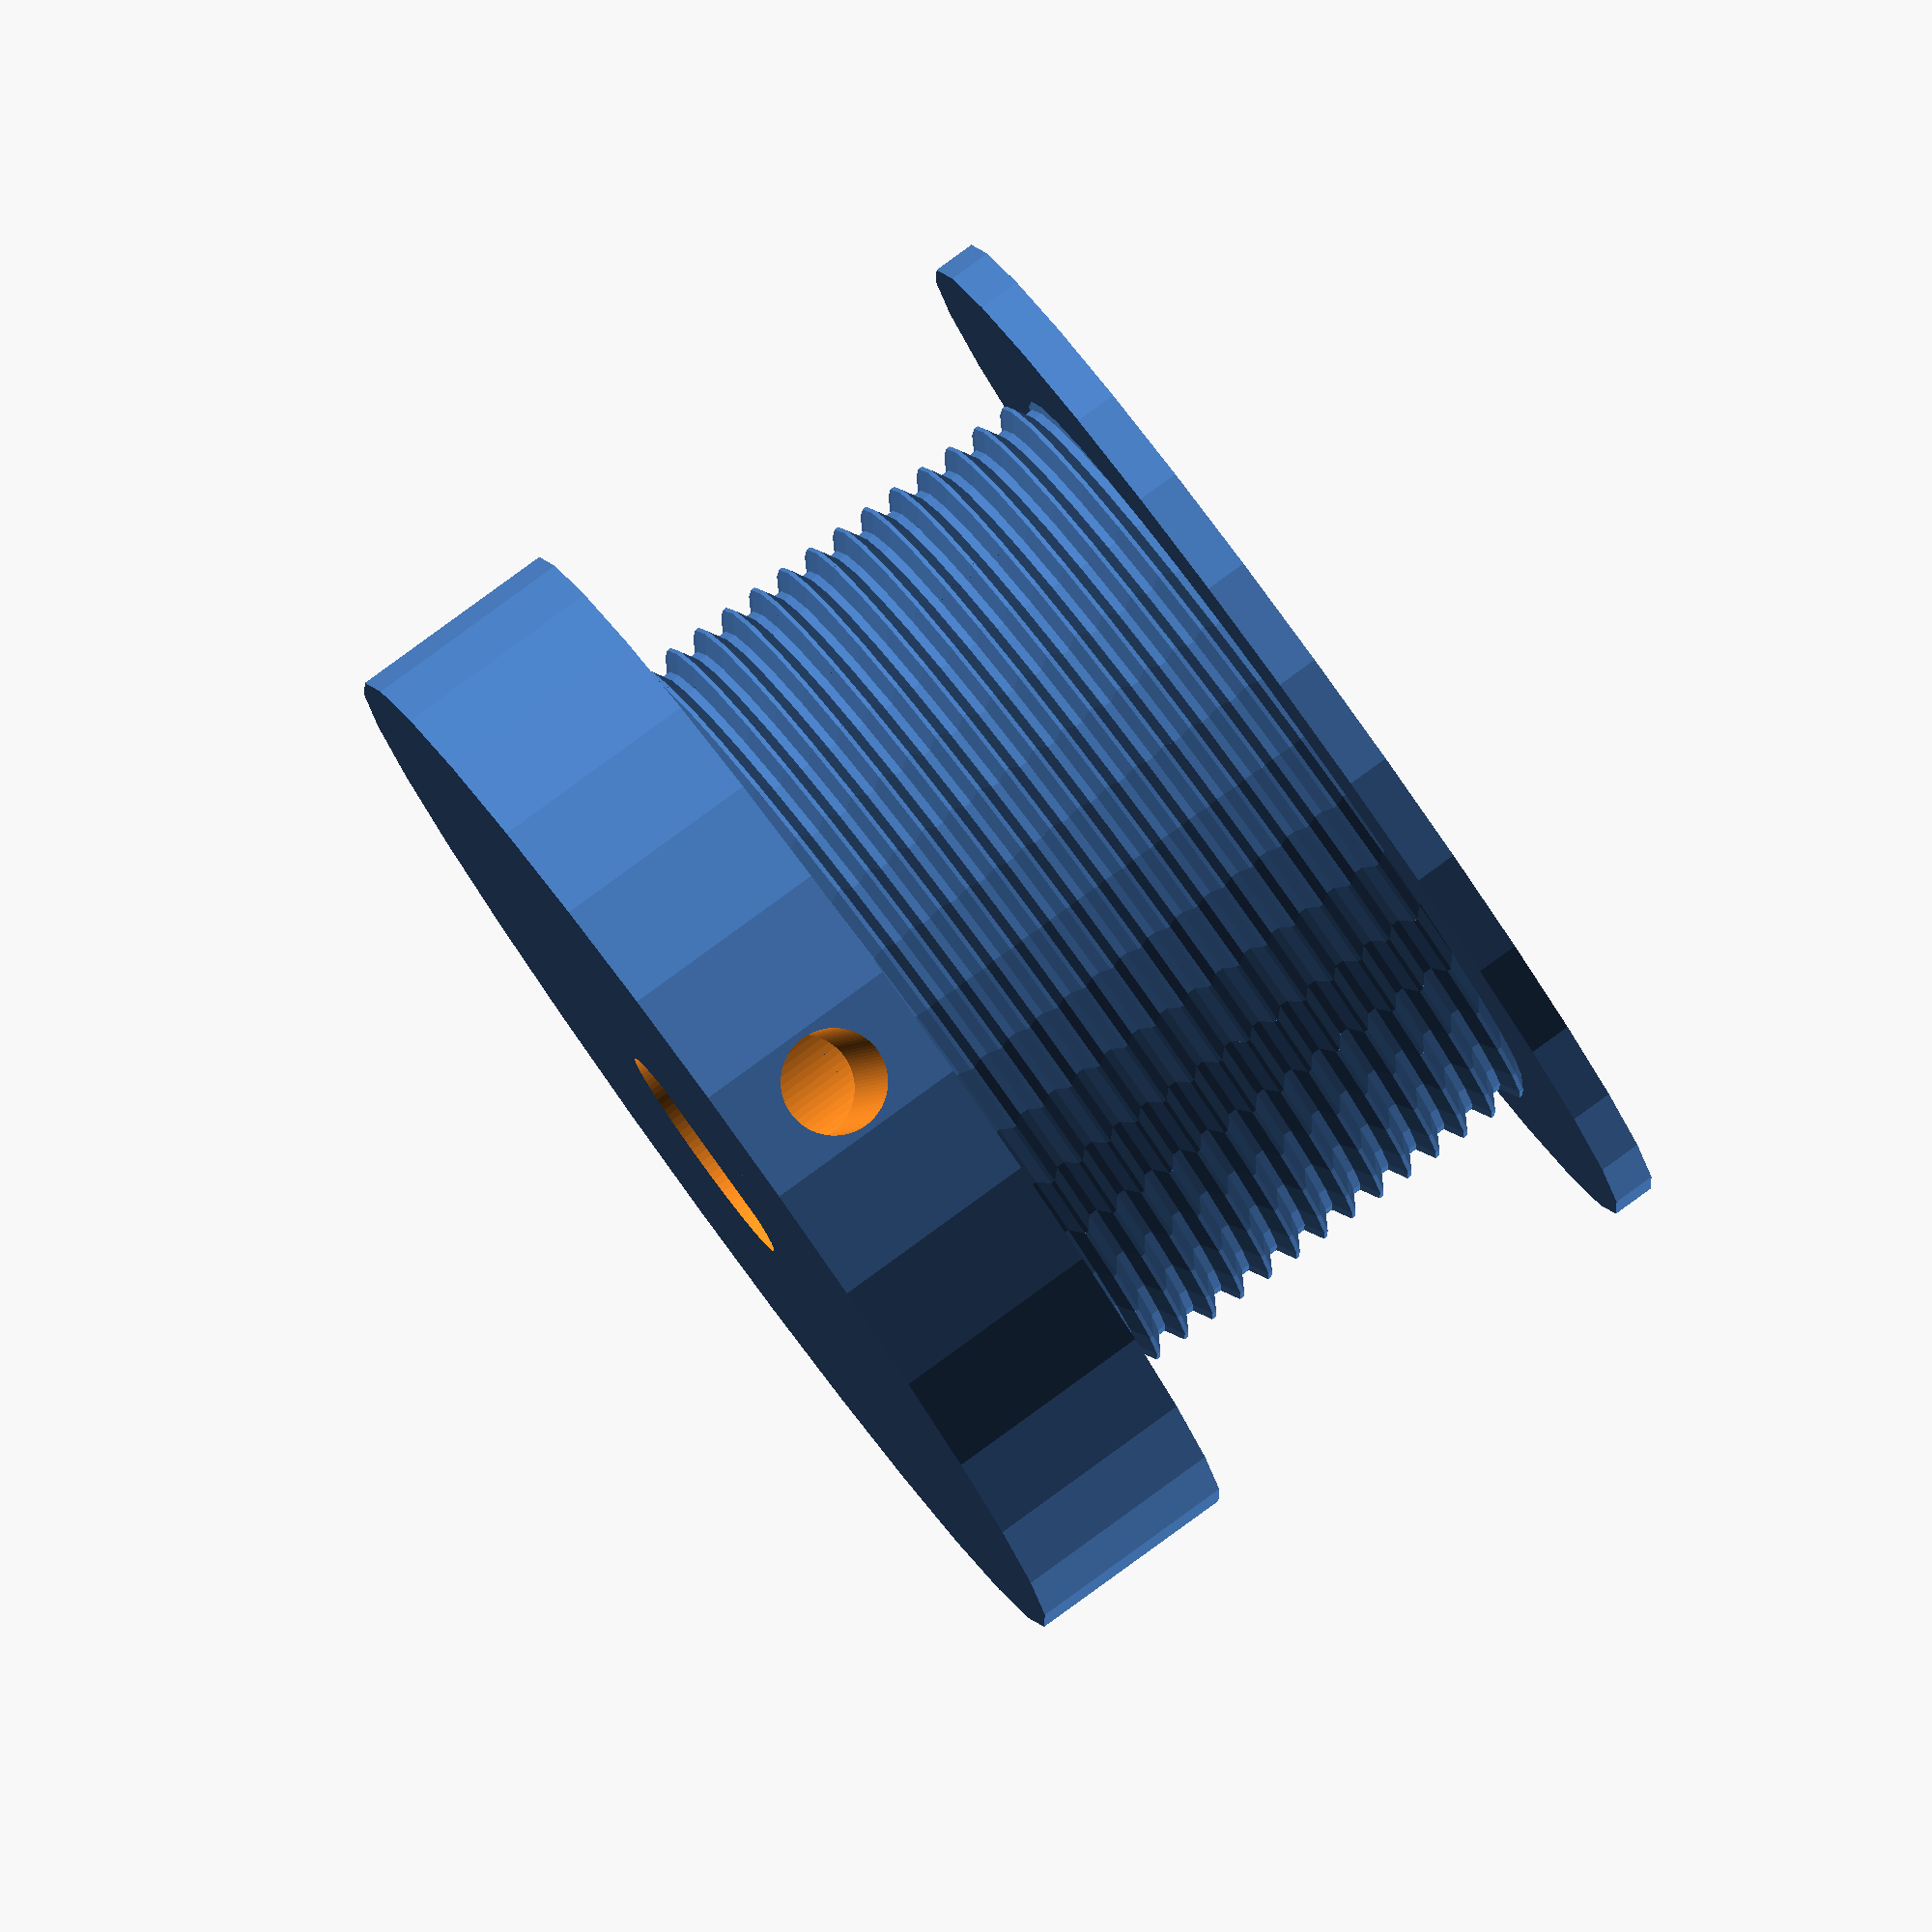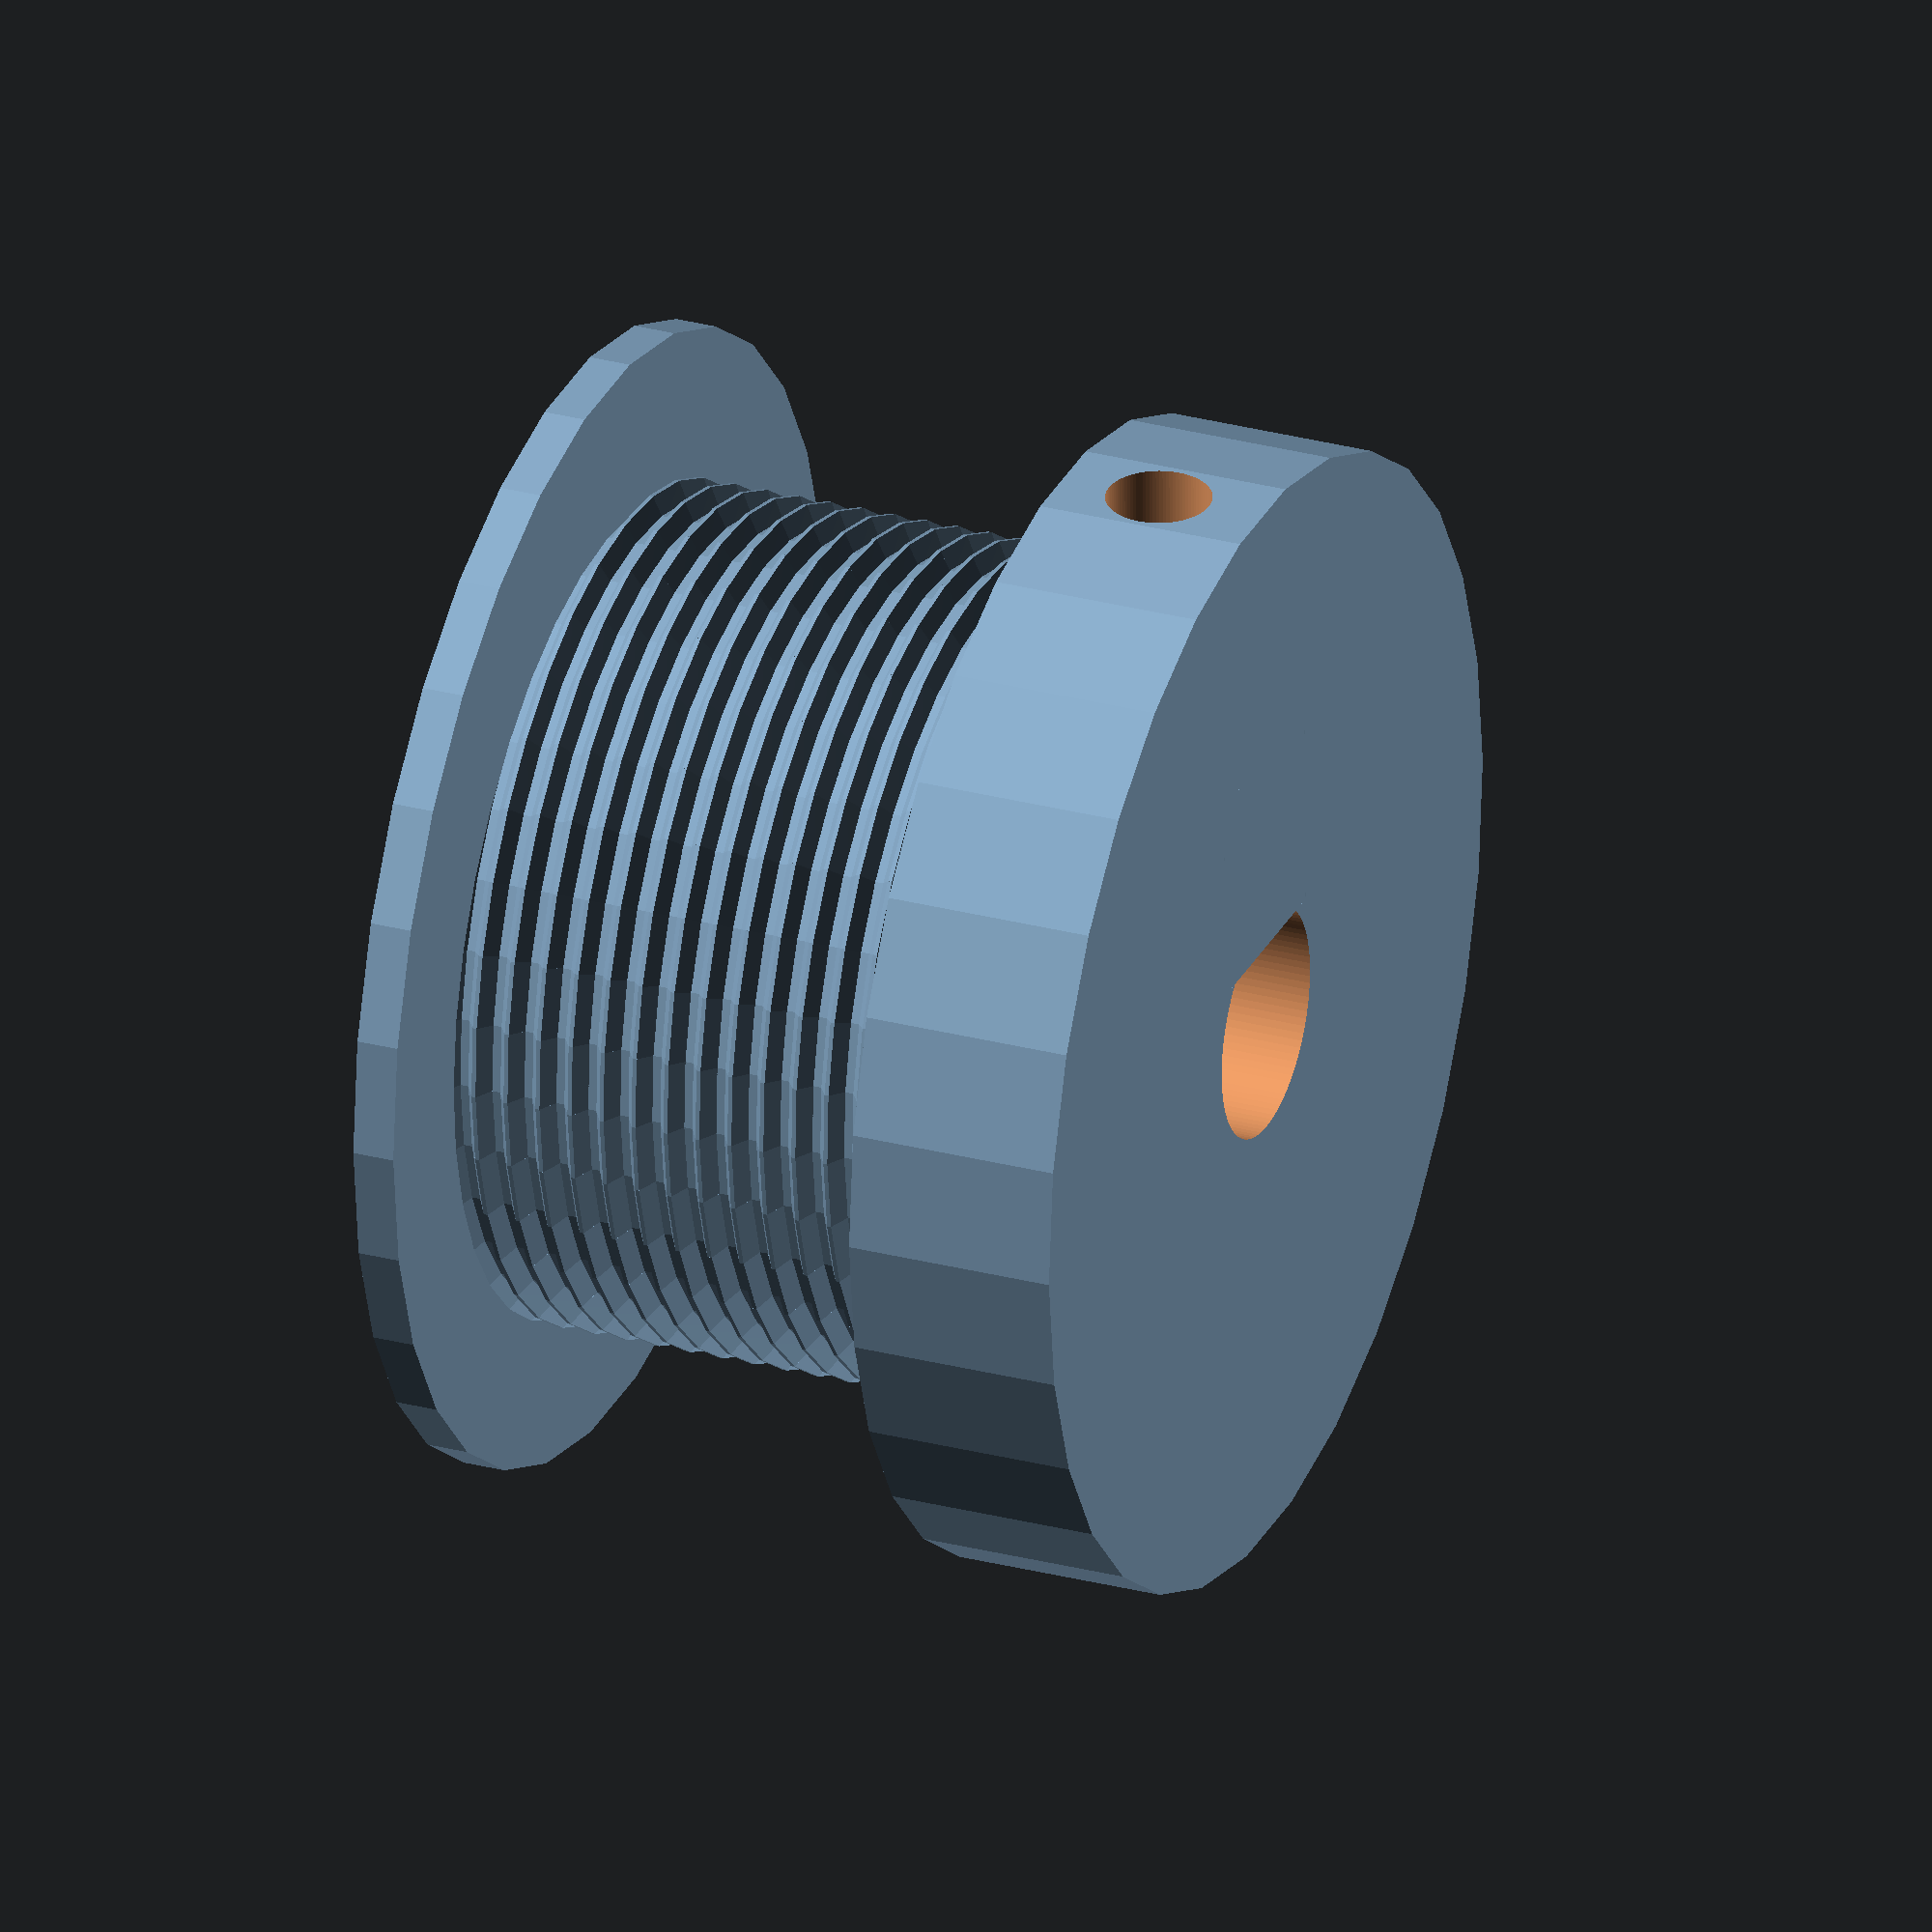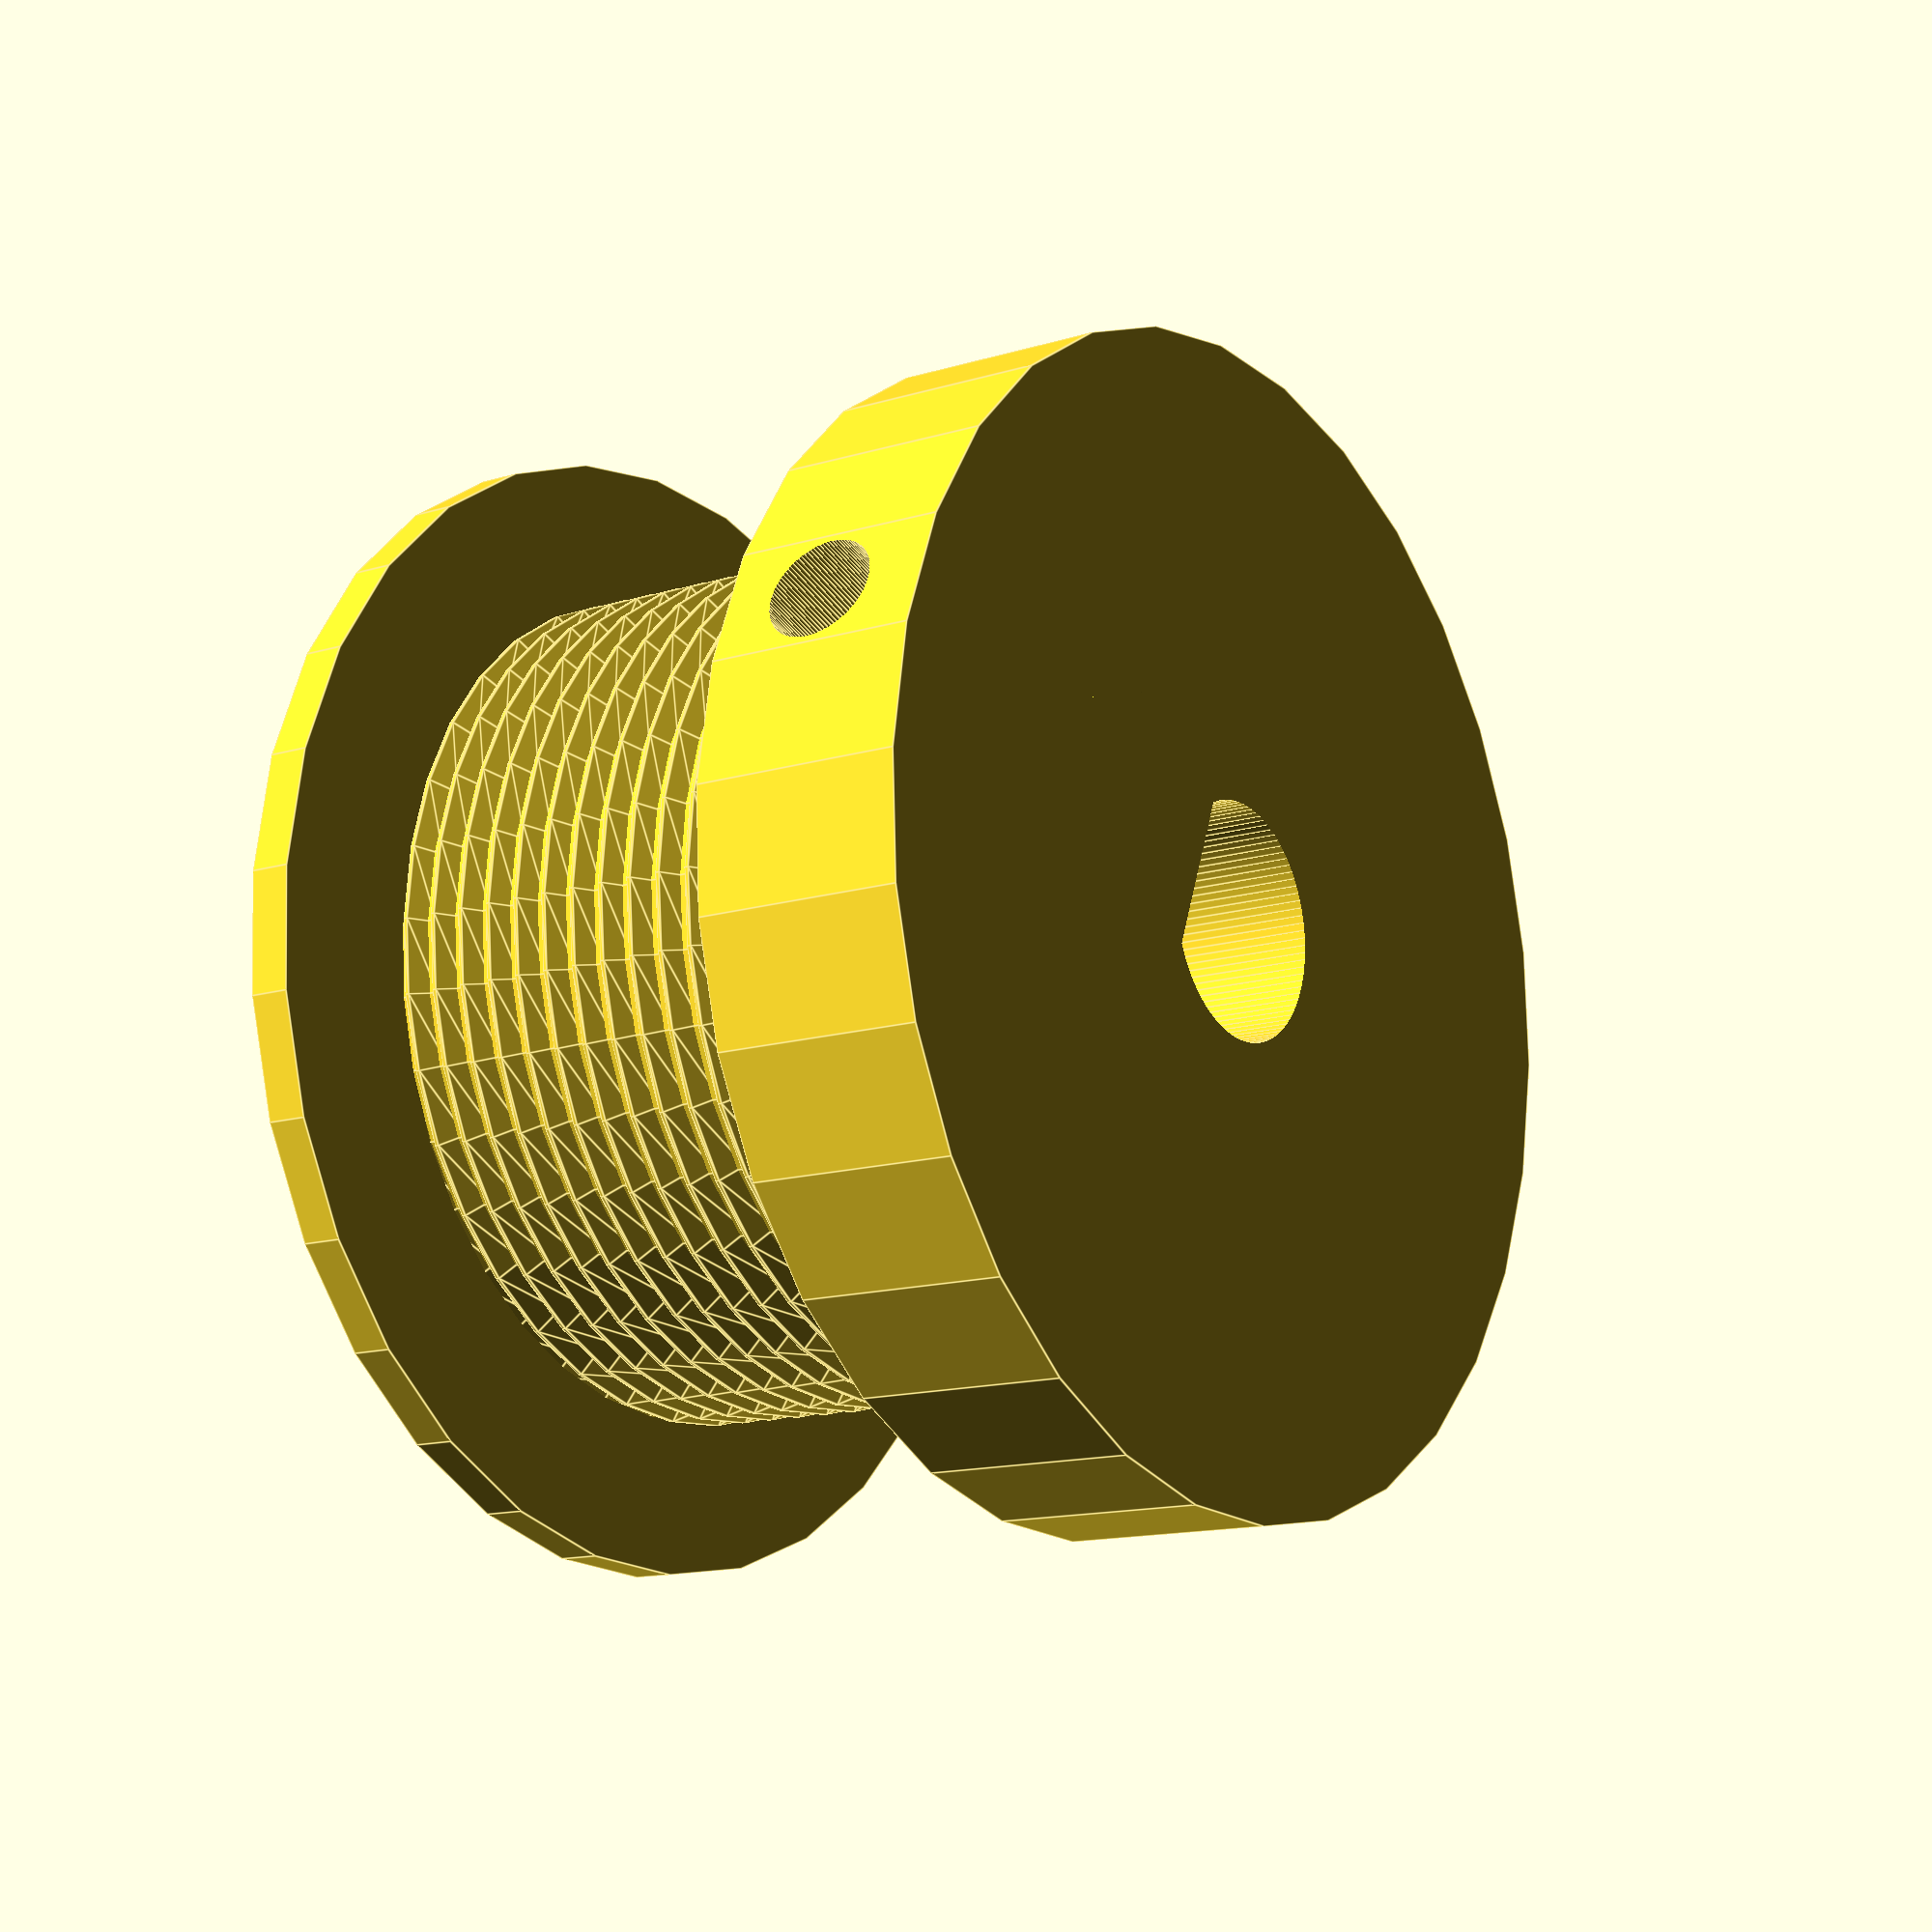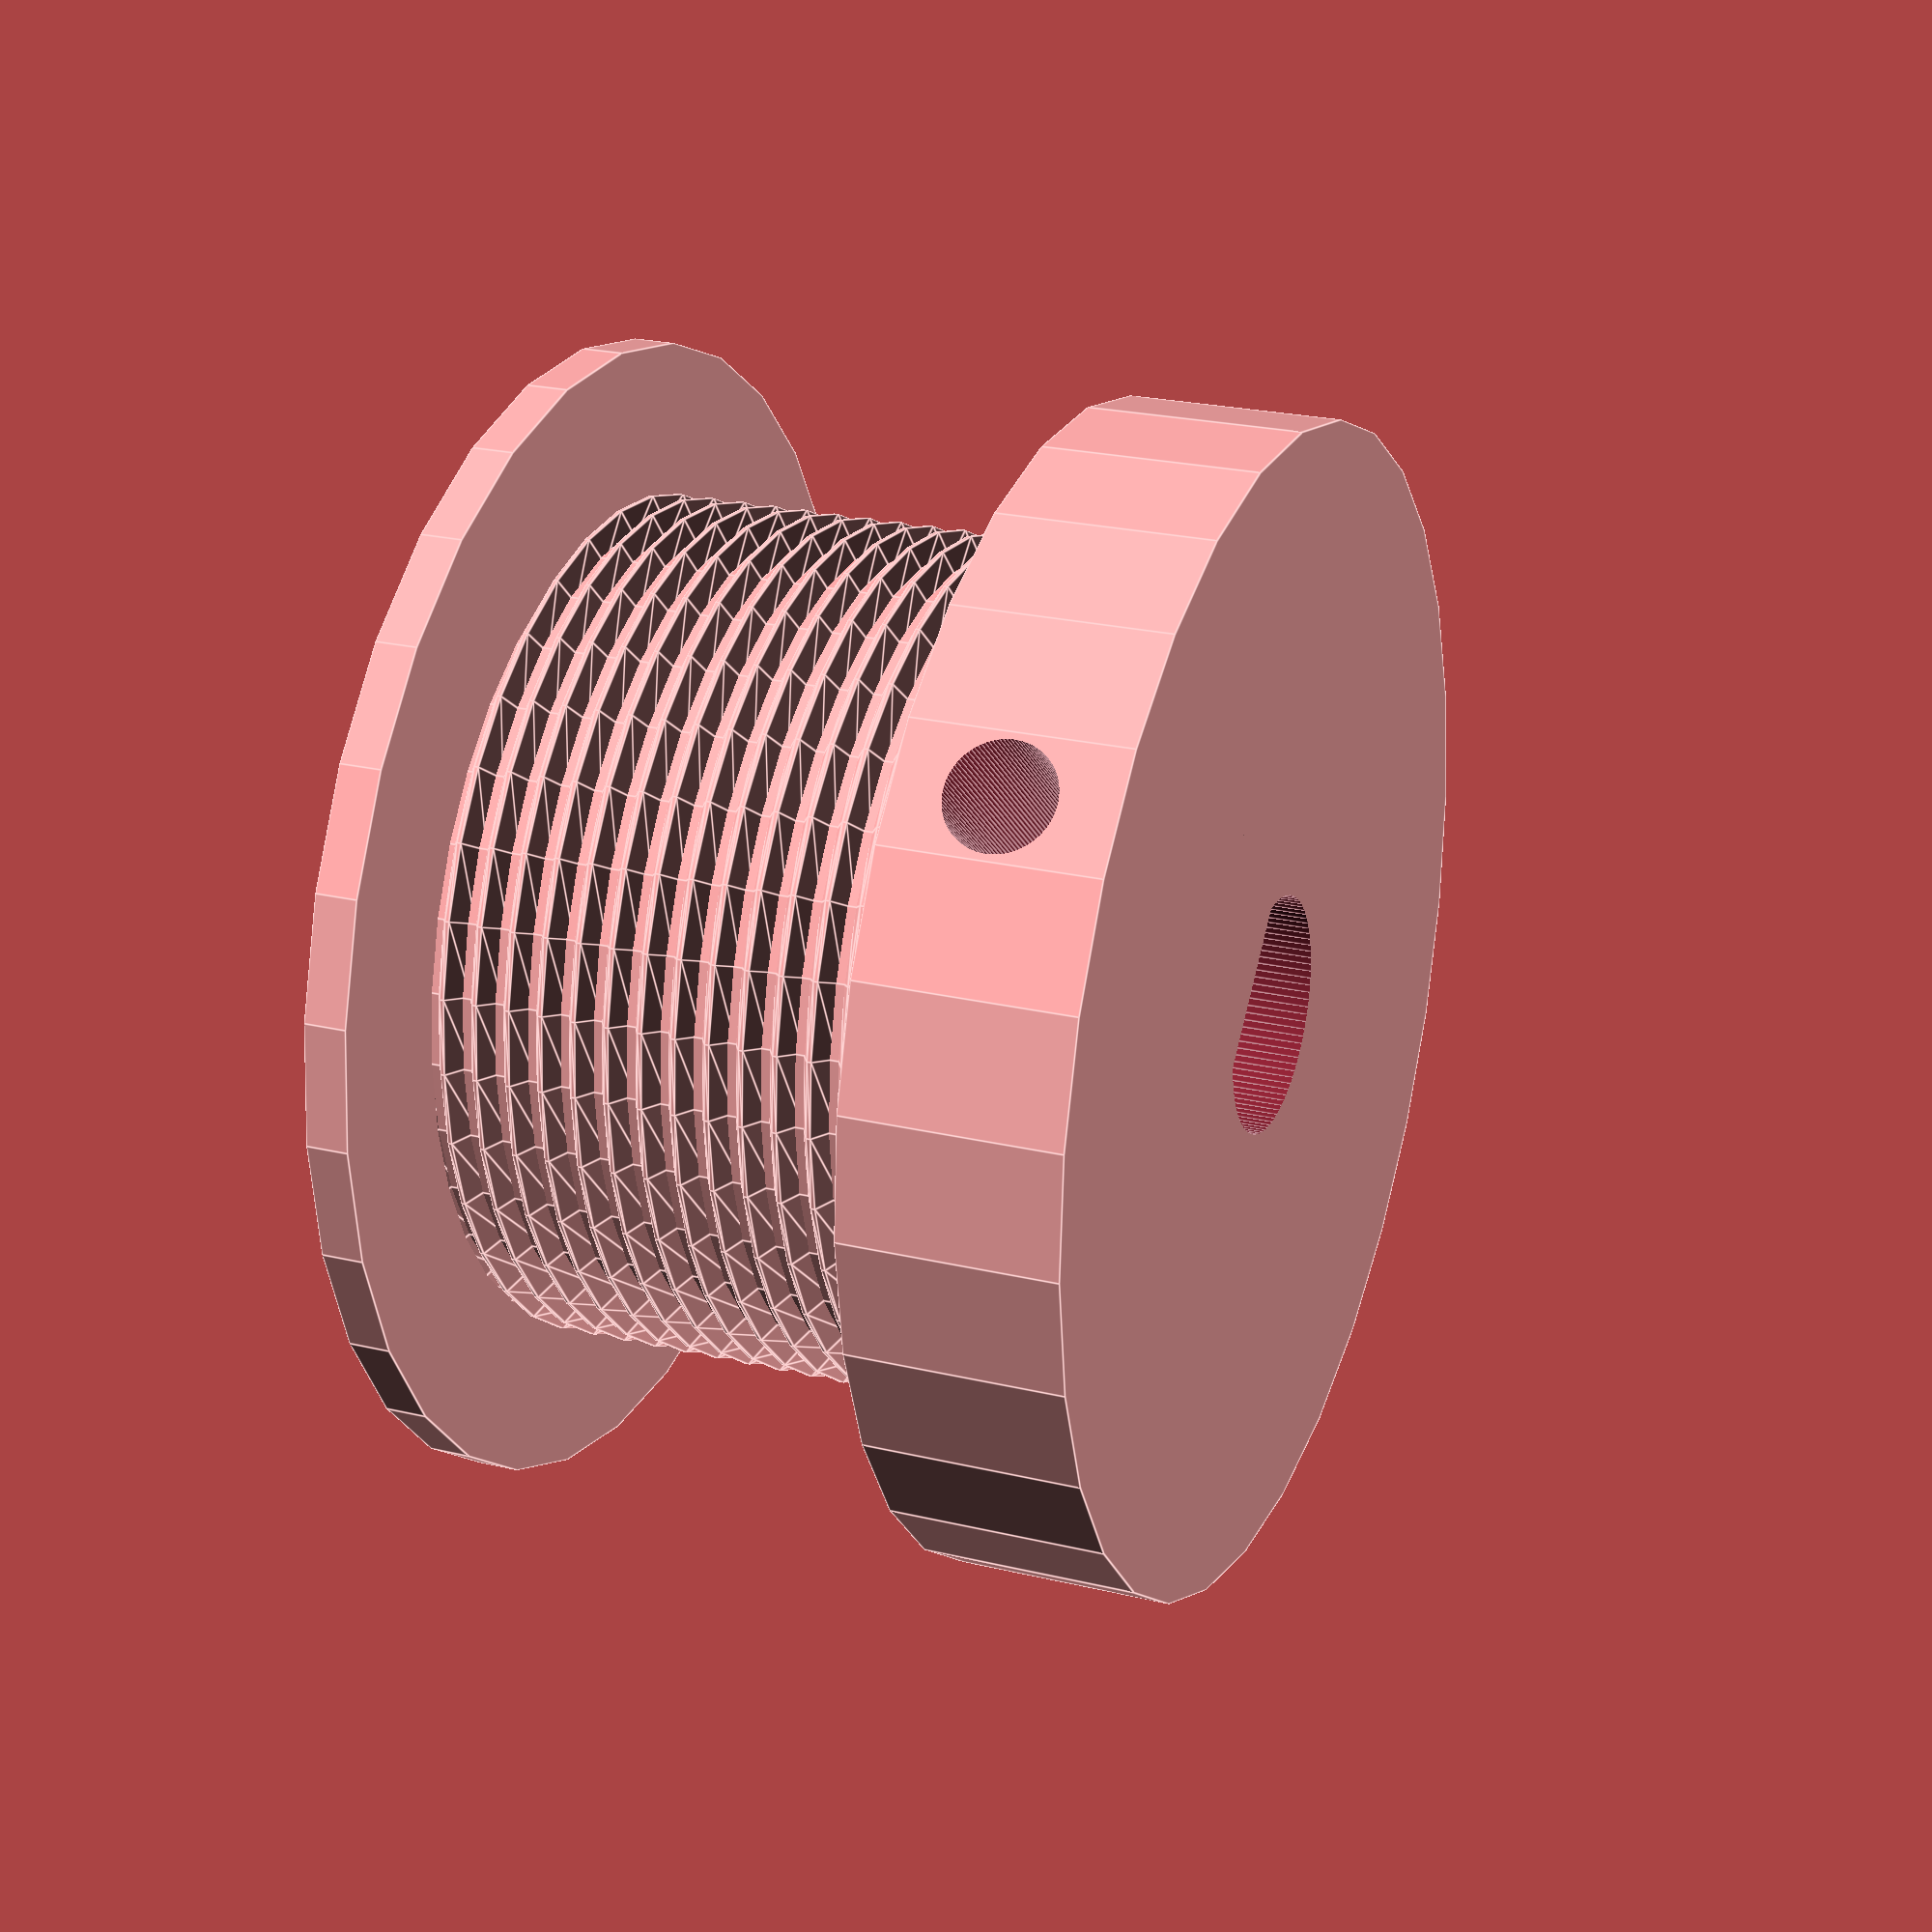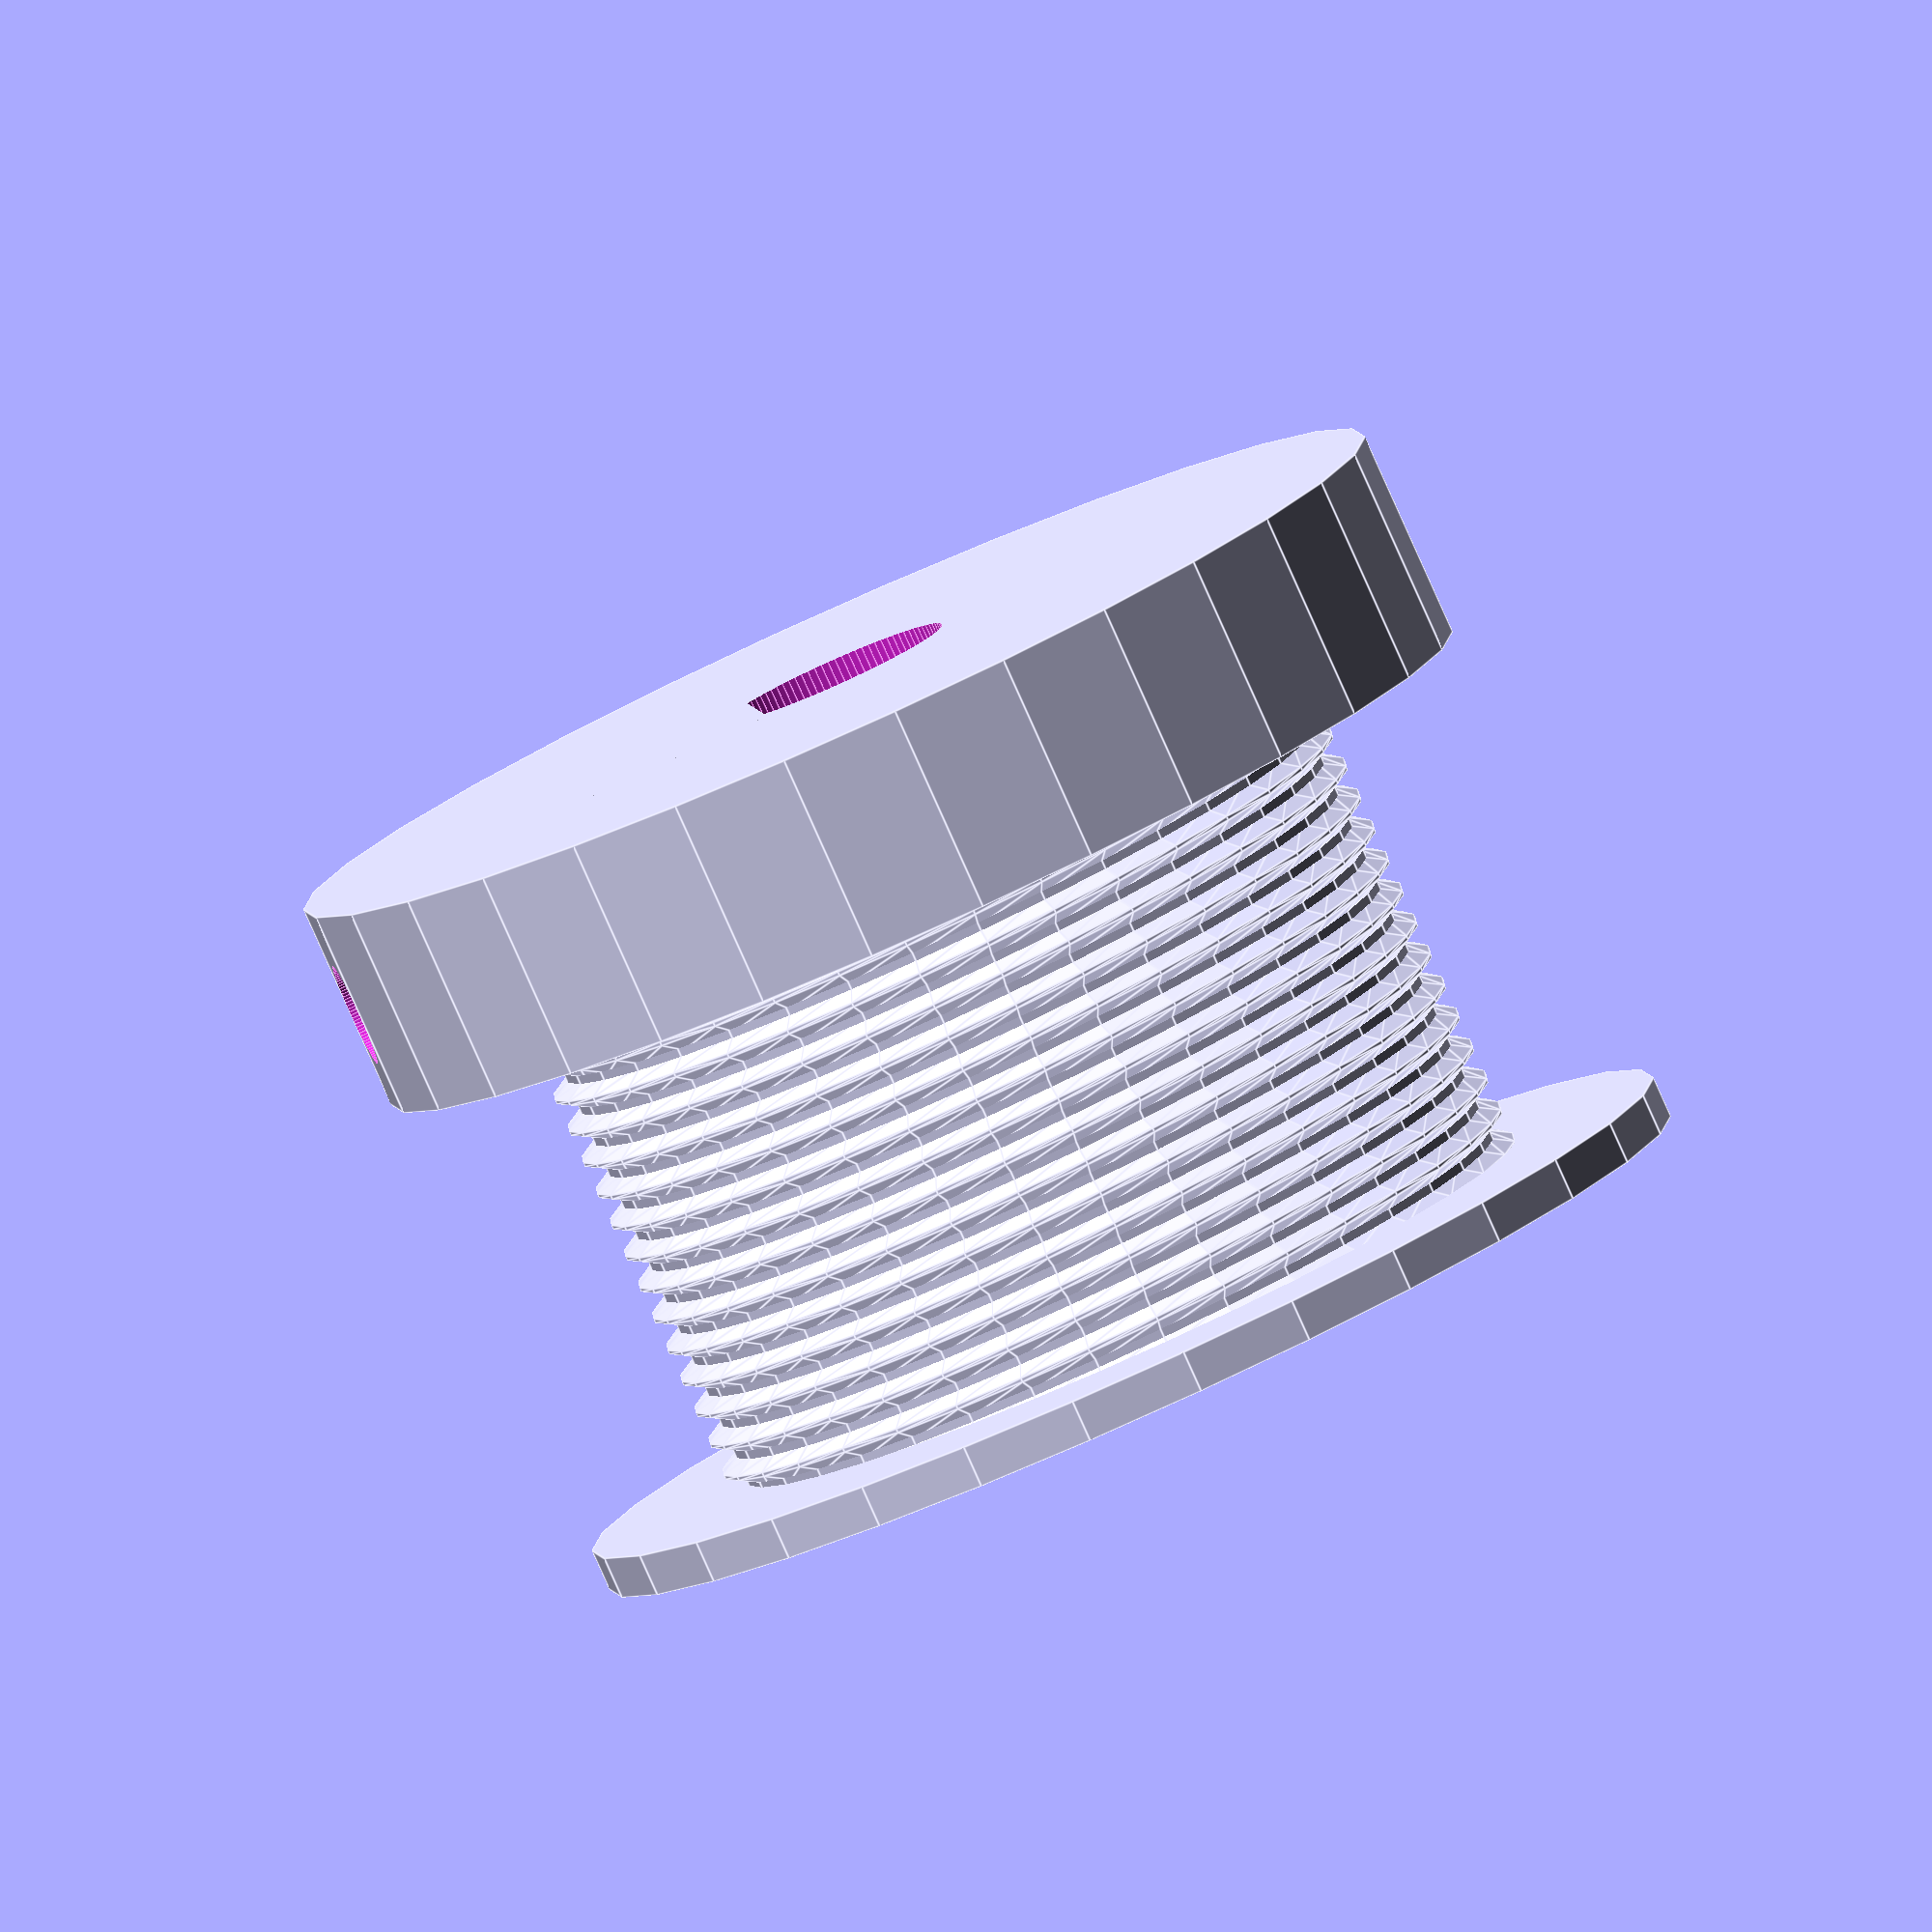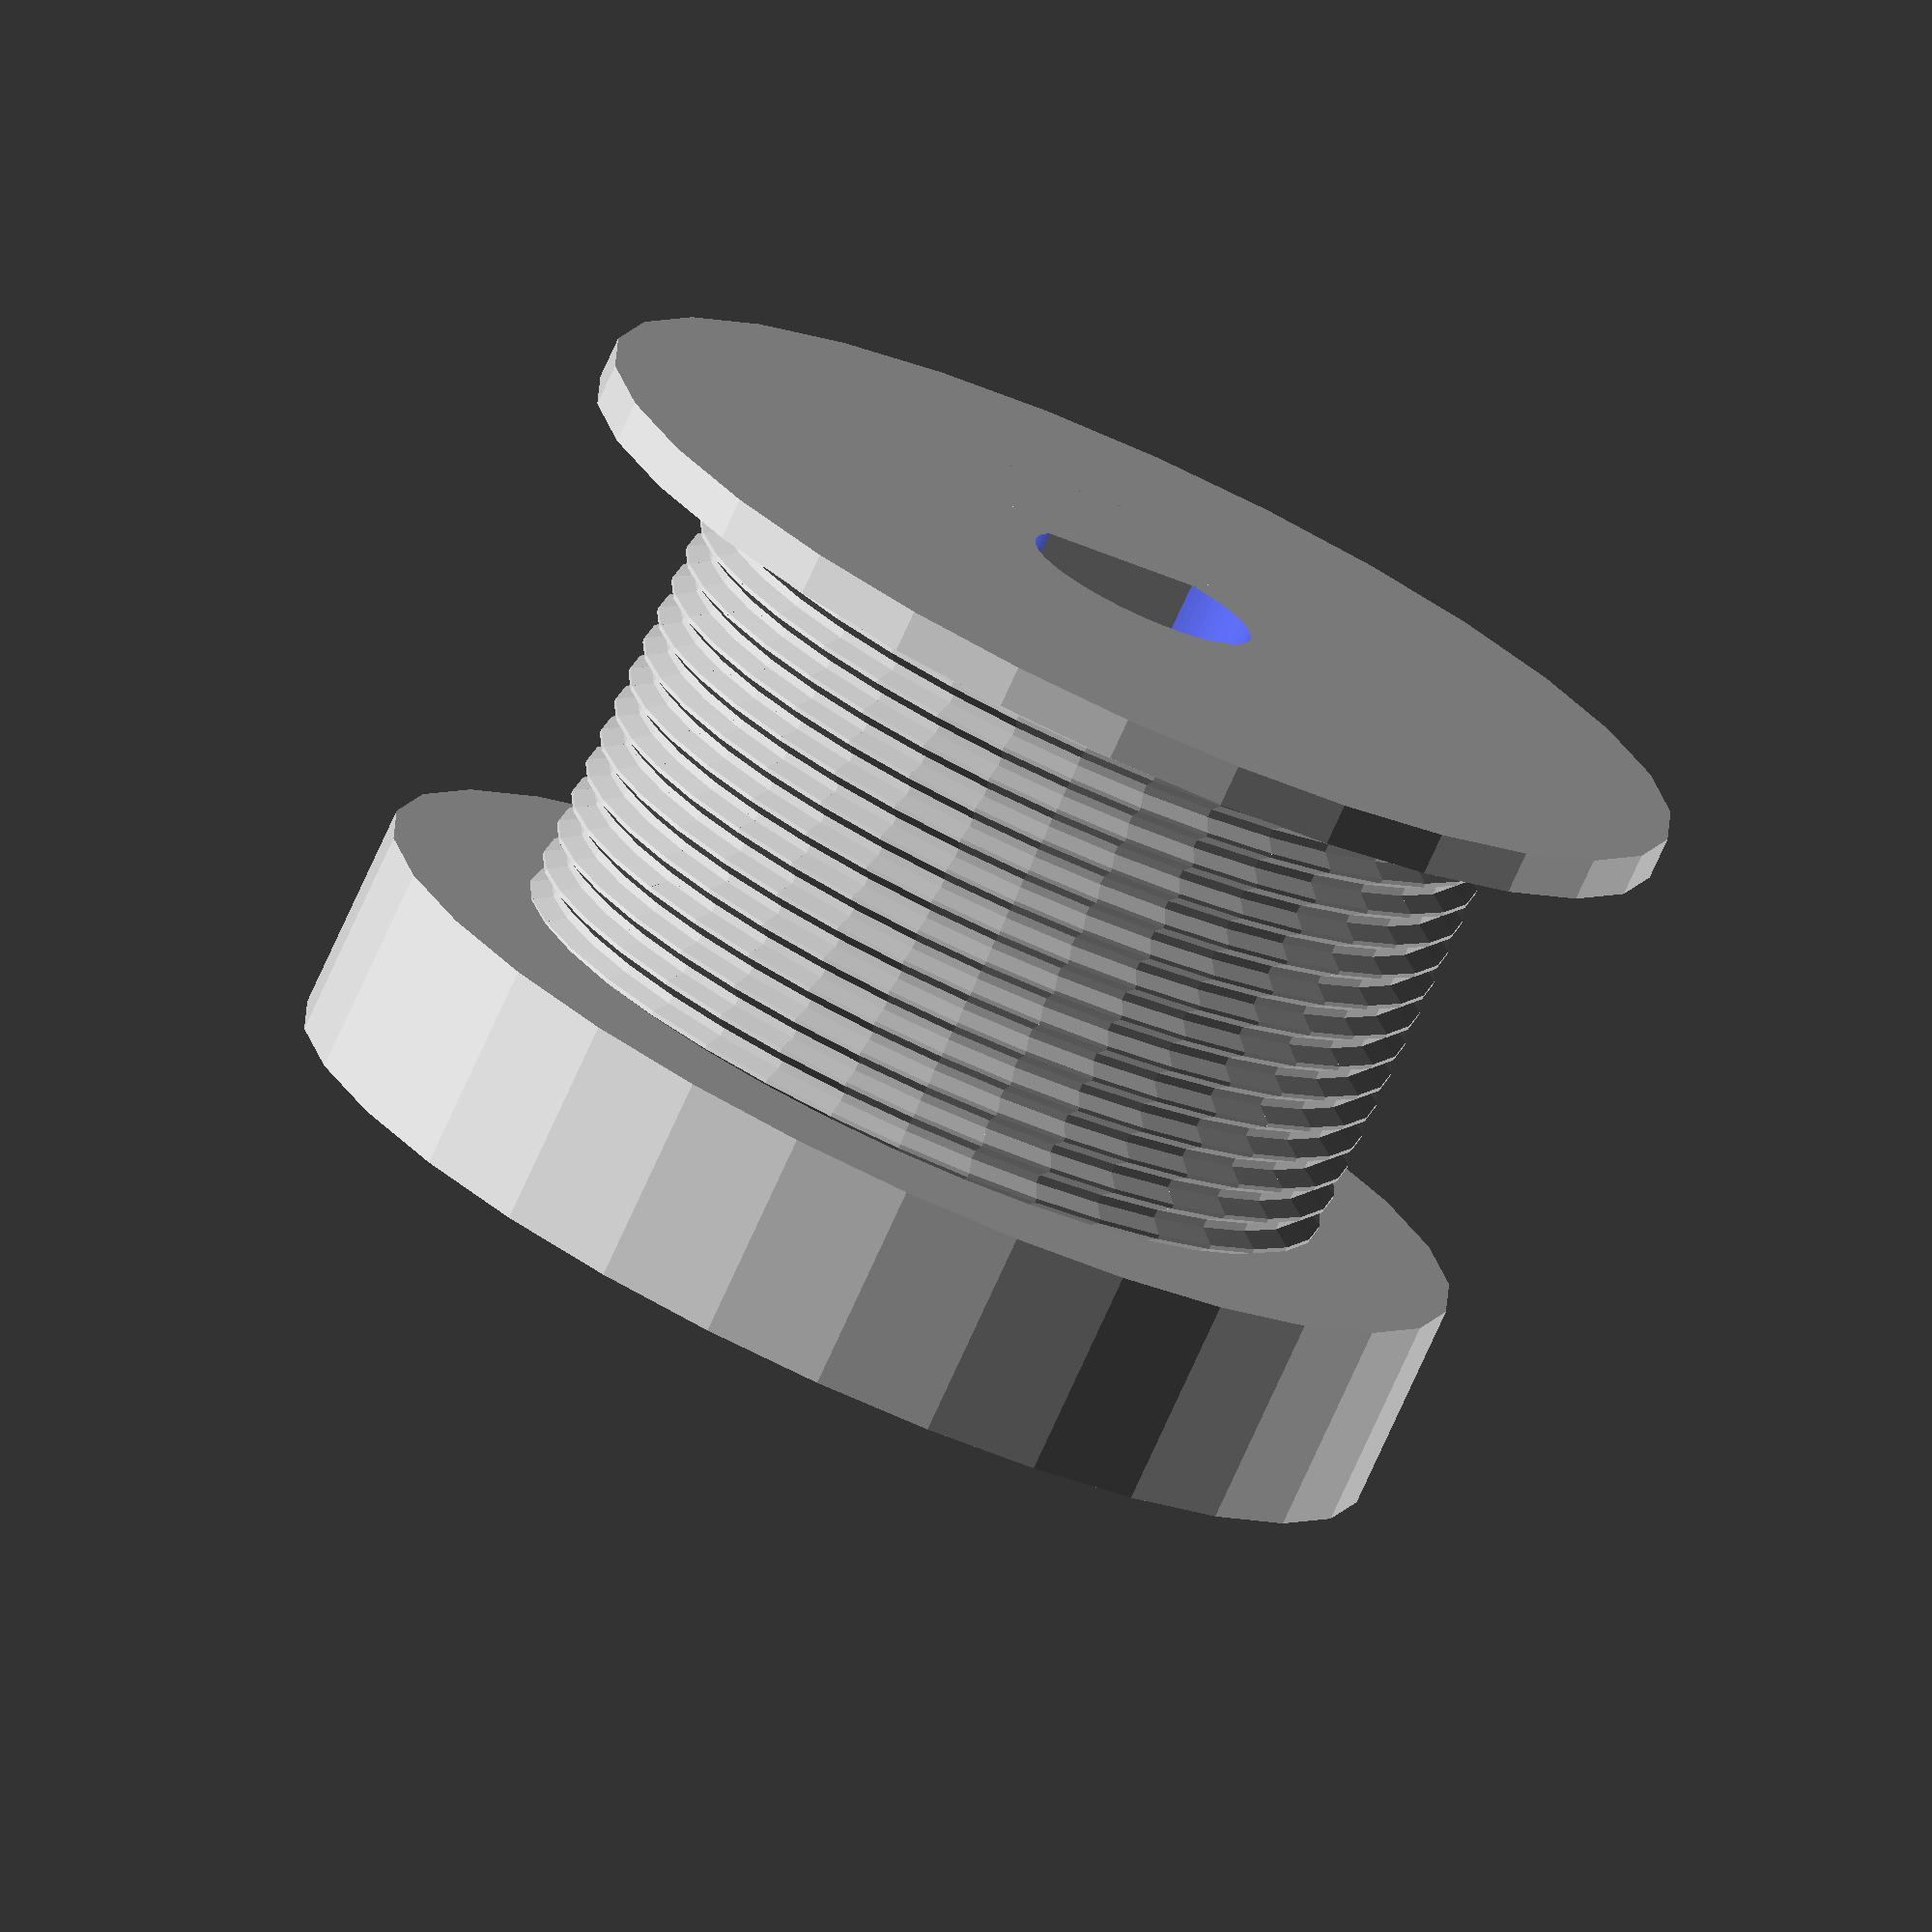
<openscad>
// Metric Screw Thread Library
// by Maximilian Karl <karlma@in.tum.de> (2012)
// 
//
// only use module thread(P,D,h,step)
// with the parameters:
// P    - screw thread pitch
// D    - screw thread major diameter
// h    - screw thread height
// step - step size in degree
// 
include <MCAD\polyholes.scad>

FlatShaft=true;


module screwthread_triangle(P) {
	difference() {
		translate([-sqrt(3)/3*P+sqrt(3)/2*P/8,0,0])
		rotate([90,0,0])
		cylinder(r=sqrt(3)/3*P,h=0.00001,$fn=3,center=true);

		translate([0,-P/2,-P/2])
		cube([P,P,P]);
	}
}

module screwthread_onerotation(P,D_maj,step) {
	H = sqrt(3)/2*P;
	D_min = D_maj - 5*sqrt(3)/8*P;

	for(i=[0:step:360-step])
	hull()
		for(j = [0,step])
		rotate([0,0,(i+j)])
		translate([D_maj/2,0,(i+j)/360*P])
		screwthread_triangle(P);

	translate([0,0,P/2])
	cylinder(r=D_min/2,h=2*P,$fn=360/step,center=true);
}

module thread(P,D,h,step) {
	for(i=[0:h/P])
	translate([0,0,i*P])
	screwthread_onerotation(P,D,step);
}

difference()
{
	difference()
	{
		union()
		{
			// example
			thread(0.8,20.0,12,10);
			// P    - screw thread pitch
			// D    - screw thread major diameter
			// h    - screw thread height
			// step - step size in degree
			
			translate([0,0,-0.4])
			{
				cylinder(r=13.5,h=1);
			}
			translate([0,0,12])
			{
				cylinder(r=13.5,h=5);
			}
		}
		
		translate([0,0,-0.5])
		{
			difference()
			{
                // org 2.5 will bracket down
				cylinder(r=2.75, h=18, $fn=100);
				//polyhole(18,5);
				if(FlatShaft)
				{
					translate([-2.5,2,-1])
					{
						cube([5,5,22]);
					}
				}
			}
		}
	}
	if(FlatShaft)
	{
		translate([0,0,14.4])
		{
			rotate([-90,90.0])
			{
				cylinder(r=1.25,h=14, $fn=100);
				//polyhole(14,2.5);
			}
		}
	}
	else
	{
		for(i = [0:120:360])
		{
			rotate([0,0,i])
			{
				translate([0,0,14.4])
				{
					rotate([-90,90.0])
					{
						cylinder(r=1.25,h=14, $fn=100);
						//polyhole(14,2.5);
					}
				}
			}
		}
	}
}
</openscad>
<views>
elev=276.1 azim=6.6 roll=54.0 proj=o view=solid
elev=151.8 azim=179.2 roll=248.1 proj=o view=wireframe
elev=193.6 azim=111.6 roll=235.4 proj=p view=edges
elev=156.7 azim=130.1 roll=248.0 proj=p view=edges
elev=263.5 azim=83.4 roll=155.9 proj=o view=edges
elev=256.3 azim=196.4 roll=24.5 proj=o view=wireframe
</views>
